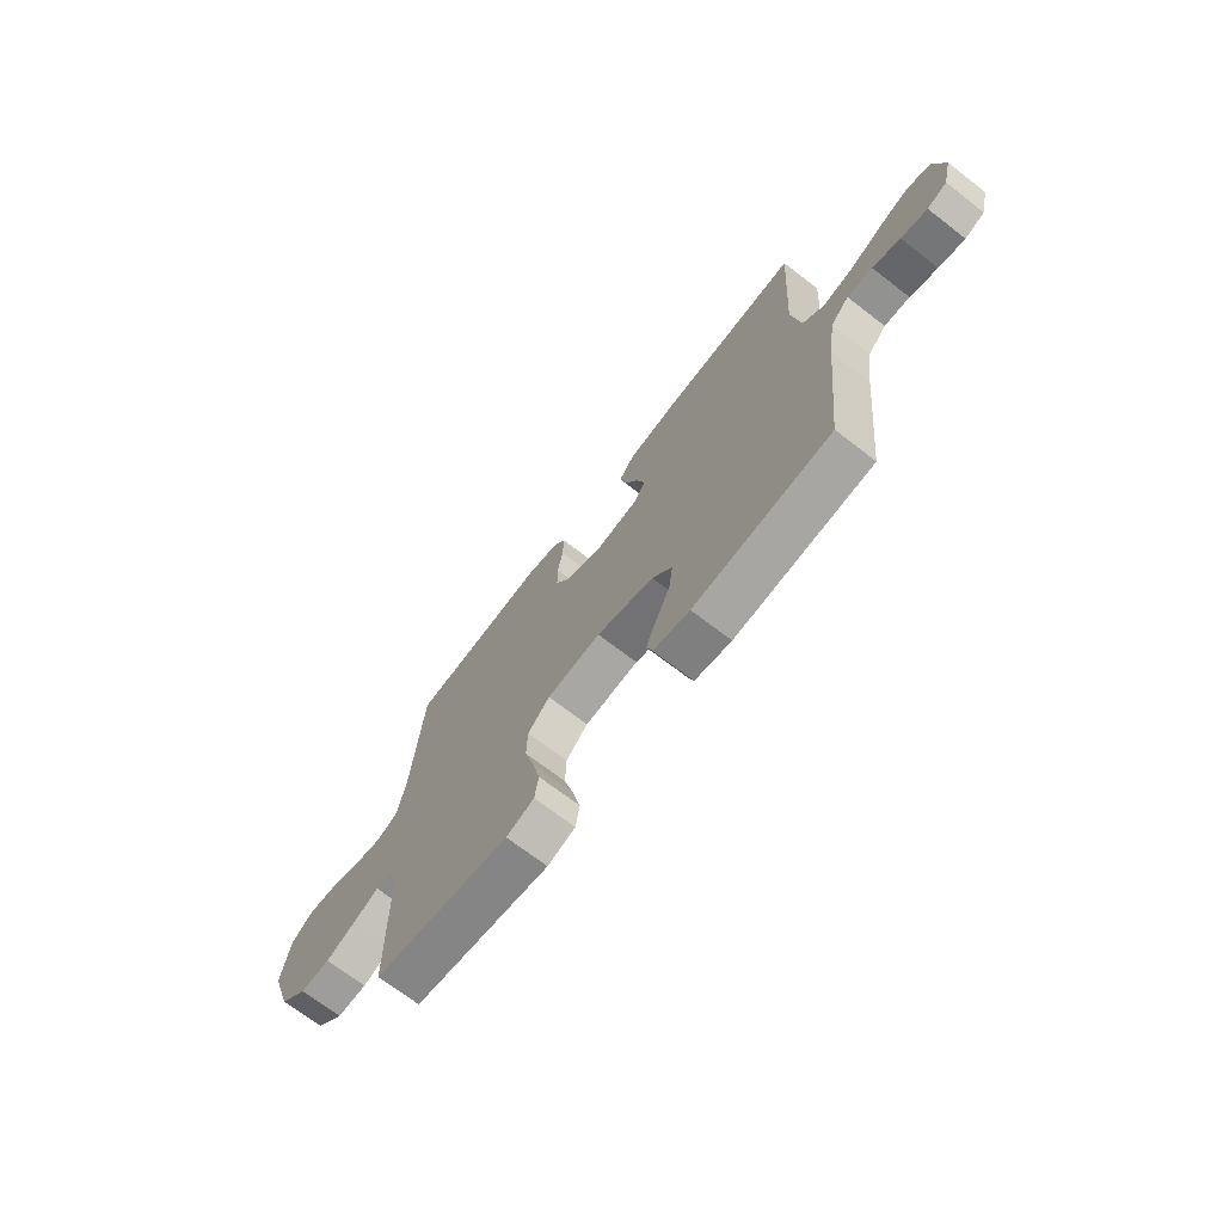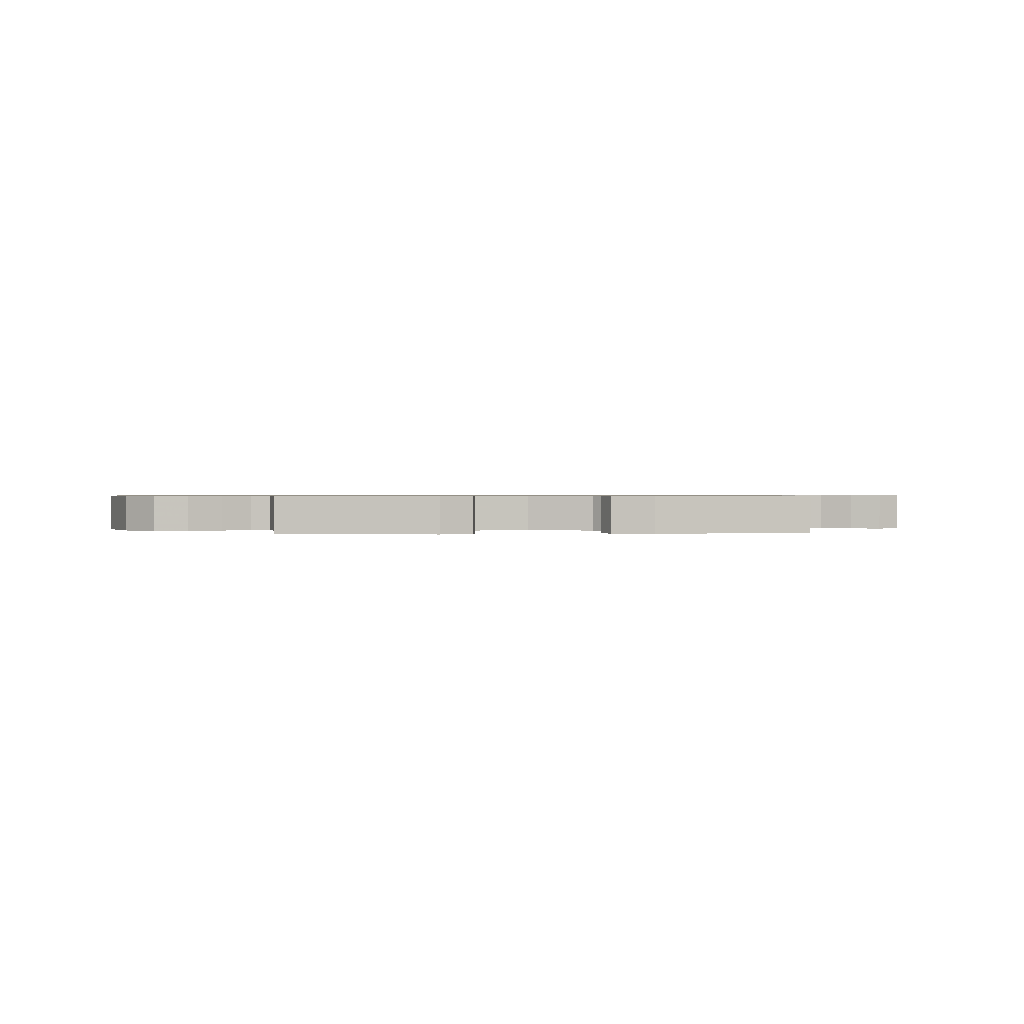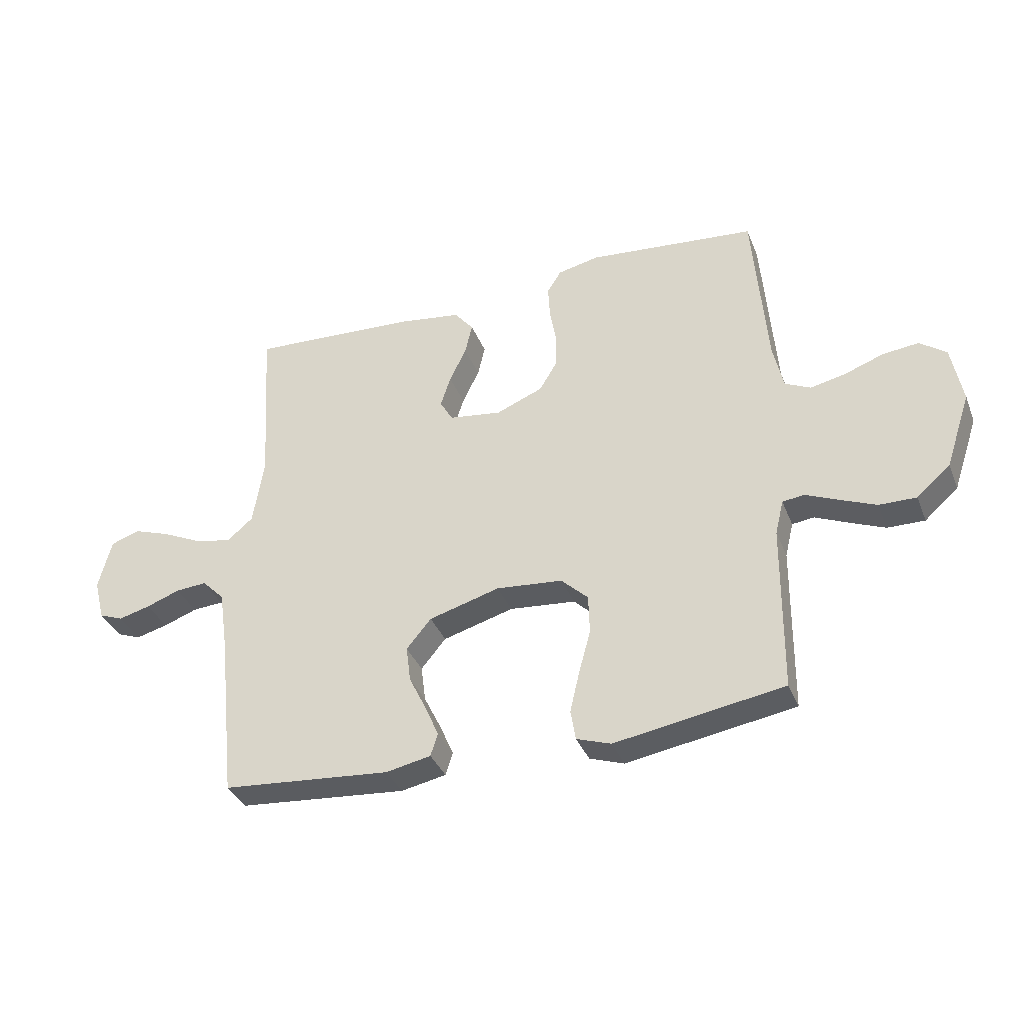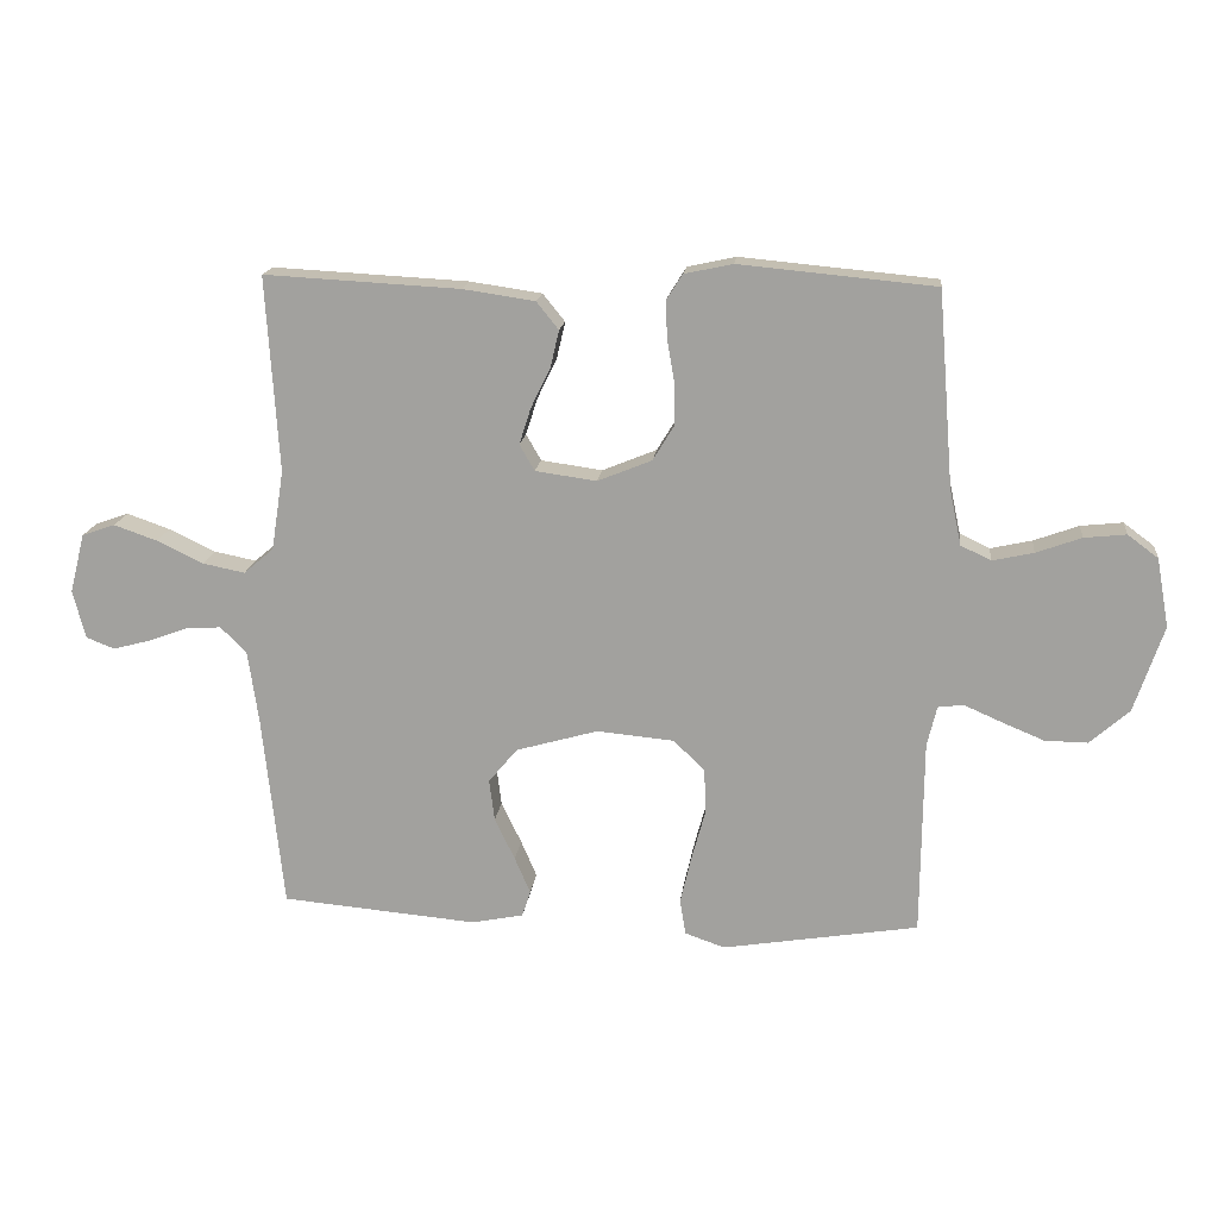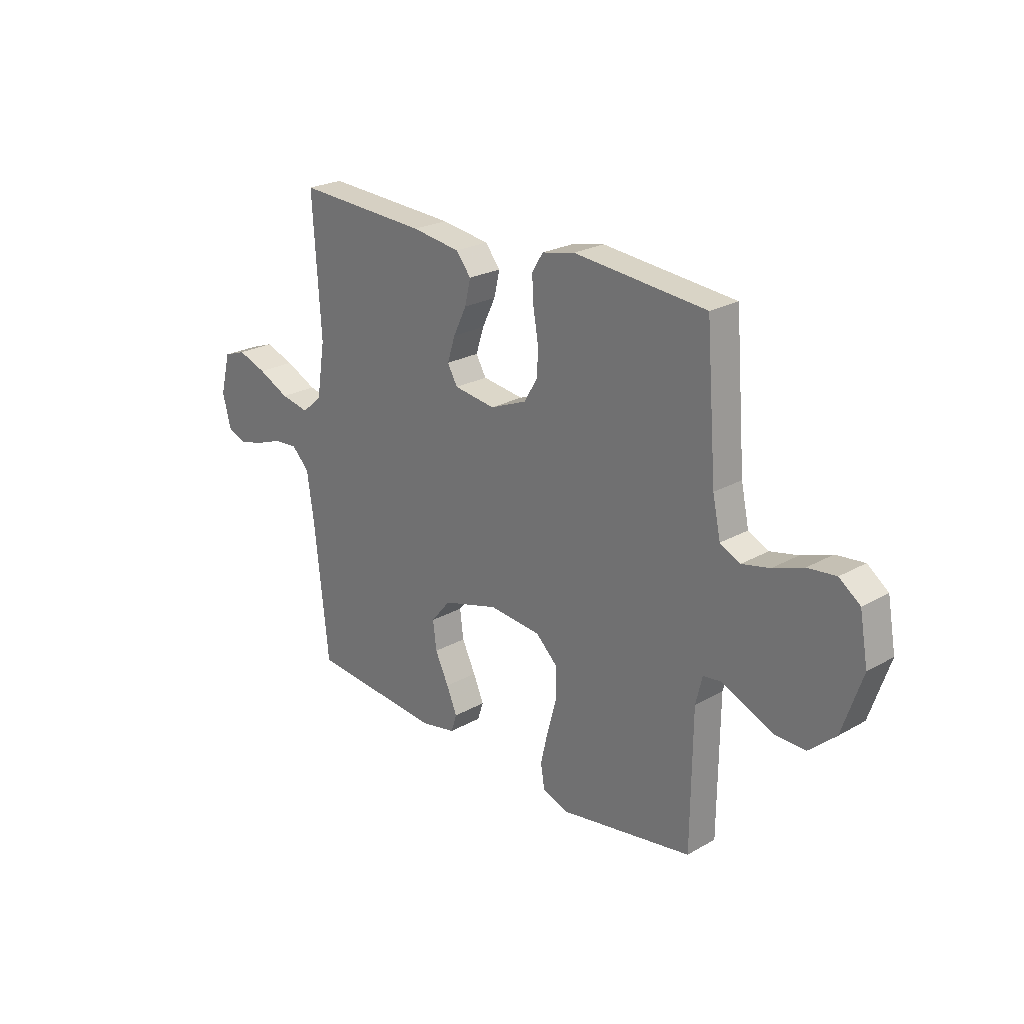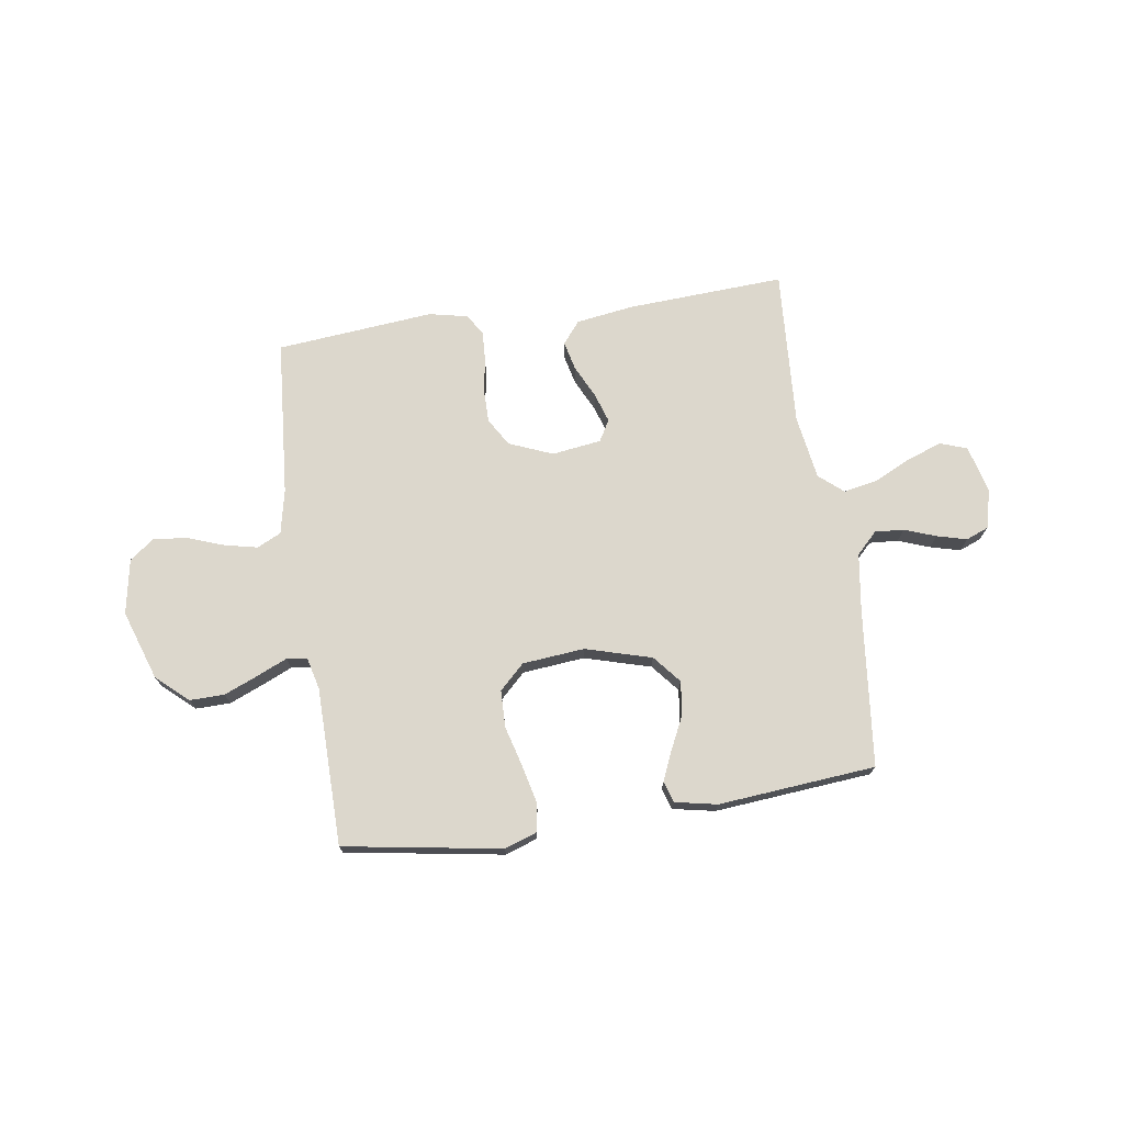
<metadata>
{"format":"obj","ext":"obj","renderer":"f3d","projection":"perspective","resolution":1024,"background":"white","views":[{"elev":-69.9,"azim":-127.7,"up":"+Z"},{"elev":0.6,"azim":174.2,"up":"+Y"},{"elev":-36.0,"azim":20.0,"up":"+Z"},{"elev":16.6,"azim":6.5,"up":"+Z"},{"elev":23.9,"azim":46.7,"up":"+Z"},{"elev":72.8,"azim":171.5,"up":"+Y"}]}
</metadata>
<code>
v 0.5 0.07 -0.5
v 0.2 0.07 -0.549
v 0.139 0.07 -0.528
v 0.13 0.07 -0.474
v 0.147 0.07 -0.401
v 0.168 0.07 -0.324
v 0.166 0.07 -0.254
v 0.118 0.07 -0.208
v 0 0.07 -0.197
v -0.126 0.07 -0.233
v -0.17 0.07 -0.286
v -0.162 0.07 -0.35
v -0.131 0.07 -0.414
v -0.107 0.07 -0.47
v -0.12 0.07 -0.51
v -0.2 0.07 -0.526
v -0.5 0.07 -0.5
v -0.532 0.07 -0.2
v -0.548 0.07 -0.09
v -0.588 0.07 -0.05
v -0.643 0.07 -0.054
v -0.703 0.07 -0.076
v -0.76 0.07 -0.091
v -0.803 0.07 -0.074
v -0.822 0.07 0
v -0.799 0.07 0.091
v -0.748 0.07 0.109
v -0.682 0.07 0.086
v -0.611 0.07 0.052
v -0.546 0.07 0.039
v -0.5 0.07 0.078
v -0.481 0.07 0.2
v -0.5 0.07 0.5
v -0.2 0.07 0.484
v -0.09 0.07 0.468
v -0.056 0.07 0.426
v -0.069 0.07 0.37
v -0.099 0.07 0.308
v -0.117 0.07 0.252
v -0.094 0.07 0.212
v 0 0.07 0.199
v 0.083 0.07 0.233
v 0.115 0.07 0.286
v 0.115 0.07 0.35
v 0.104 0.07 0.414
v 0.101 0.07 0.472
v 0.126 0.07 0.512
v 0.2 0.07 0.528
v 0.5 0.07 0.5
v 0.524 0.07 0.2
v 0.542 0.07 0.116
v 0.588 0.07 0.094
v 0.651 0.07 0.108
v 0.72 0.07 0.133
v 0.784 0.07 0.14
v 0.831 0.07 0.105
v 0.85 0.07 0
v 0.805 0.07 -0.133
v 0.745 0.07 -0.186
v 0.679 0.07 -0.185
v 0.614 0.07 -0.158
v 0.557 0.07 -0.133
v 0.518 0.07 -0.138
v 0.503 0.07 -0.2
v 0.5 0 -0.5
v 0.2 0 -0.549
v 0.139 0 -0.528
v 0.13 0 -0.474
v 0.147 0 -0.401
v 0.168 0 -0.324
v 0.166 0 -0.254
v 0.118 0 -0.208
v 0 0 -0.197
v -0.126 0 -0.233
v -0.17 0 -0.286
v -0.162 0 -0.35
v -0.131 0 -0.414
v -0.107 0 -0.47
v -0.12 0 -0.51
v -0.2 0 -0.526
v -0.5 0 -0.5
v -0.532 0 -0.2
v -0.548 0 -0.09
v -0.588 0 -0.05
v -0.643 0 -0.054
v -0.703 0 -0.076
v -0.76 0 -0.091
v -0.803 0 -0.074
v -0.822 0 0
v -0.799 0 0.091
v -0.748 0 0.109
v -0.682 0 0.086
v -0.611 0 0.052
v -0.546 0 0.039
v -0.5 0 0.078
v -0.481 0 0.2
v -0.5 0 0.5
v -0.2 0 0.484
v -0.09 0 0.468
v -0.056 0 0.426
v -0.069 0 0.37
v -0.099 0 0.308
v -0.117 0 0.252
v -0.094 0 0.212
v 0 0 0.199
v 0.083 0 0.233
v 0.115 0 0.286
v 0.115 0 0.35
v 0.104 0 0.414
v 0.101 0 0.472
v 0.126 0 0.512
v 0.2 0 0.528
v 0.5 0 0.5
v 0.524 0 0.2
v 0.542 0 0.116
v 0.588 0 0.094
v 0.651 0 0.108
v 0.72 0 0.133
v 0.784 0 0.14
v 0.831 0 0.105
v 0.85 0 0
v 0.805 0 -0.133
v 0.745 0 -0.186
v 0.679 0 -0.185
v 0.614 0 -0.158
v 0.557 0 -0.133
v 0.518 0 -0.138
v 0.503 0 -0.2
f 59 60 61 62
f 57 58 59 62
f 57 62 63
f 56 57 63
f 53 54 55 56
f 52 53 56 63
f 51 52 63
f 50 51 63 64
f 48 49 50 64
f 44 45 46 47
f 43 44 47 48
f 35 36 37 38
f 35 38 39
f 32 33 34 35
f 31 32 35 39
f 30 31 39 40
f 26 27 28 29
f 24 25 26 29
f 24 29 30
f 21 22 23 24
f 21 24 30 40
f 15 16 17 18
f 15 18 19
f 12 13 14 15
f 12 15 19 20
f 3 4 5 6
f 1 2 3 6
f 1 6 7
f 43 48 64 1
f 20 21 40 41
f 20 41 42
f 11 12 20
f 10 11 20 42
f 9 10 42 43
f 43 1 7 8
f 8 9 43
f 126 125 124 123
f 126 123 122 121
f 127 126 121
f 127 121 120
f 120 119 118 117
f 127 120 117 116
f 127 116 115
f 128 127 115 114
f 128 114 113 112
f 111 110 109 108
f 112 111 108 107
f 102 101 100 99
f 103 102 99
f 99 98 97 96
f 103 99 96 95
f 104 103 95 94
f 93 92 91 90
f 93 90 89 88
f 94 93 88
f 88 87 86 85
f 104 94 88 85
f 82 81 80 79
f 83 82 79
f 79 78 77 76
f 84 83 79 76
f 70 69 68 67
f 70 67 66 65
f 71 70 65
f 65 128 112 107
f 105 104 85 84
f 106 105 84
f 84 76 75
f 106 84 75 74
f 107 106 74 73
f 72 71 65 107
f 107 73 72
f 1 65 66 2
f 2 66 67 3
f 3 67 68 4
f 4 68 69 5
f 5 69 70 6
f 6 70 71 7
f 7 71 72 8
f 8 72 73 9
f 9 73 74 10
f 10 74 75 11
f 11 75 76 12
f 12 76 77 13
f 13 77 78 14
f 14 78 79 15
f 15 79 80 16
f 16 80 81 17
f 17 81 82 18
f 18 82 83 19
f 19 83 84 20
f 20 84 85 21
f 21 85 86 22
f 22 86 87 23
f 23 87 88 24
f 24 88 89 25
f 25 89 90 26
f 26 90 91 27
f 27 91 92 28
f 28 92 93 29
f 29 93 94 30
f 30 94 95 31
f 31 95 96 32
f 32 96 97 33
f 33 97 98 34
f 34 98 99 35
f 35 99 100 36
f 36 100 101 37
f 37 101 102 38
f 38 102 103 39
f 39 103 104 40
f 40 104 105 41
f 41 105 106 42
f 42 106 107 43
f 43 107 108 44
f 44 108 109 45
f 45 109 110 46
f 46 110 111 47
f 47 111 112 48
f 48 112 113 49
f 49 113 114 50
f 50 114 115 51
f 51 115 116 52
f 52 116 117 53
f 53 117 118 54
f 54 118 119 55
f 55 119 120 56
f 56 120 121 57
f 57 121 122 58
f 58 122 123 59
f 59 123 124 60
f 60 124 125 61
f 61 125 126 62
f 62 126 127 63
f 63 127 128 64
f 64 128 65 1

</code>
